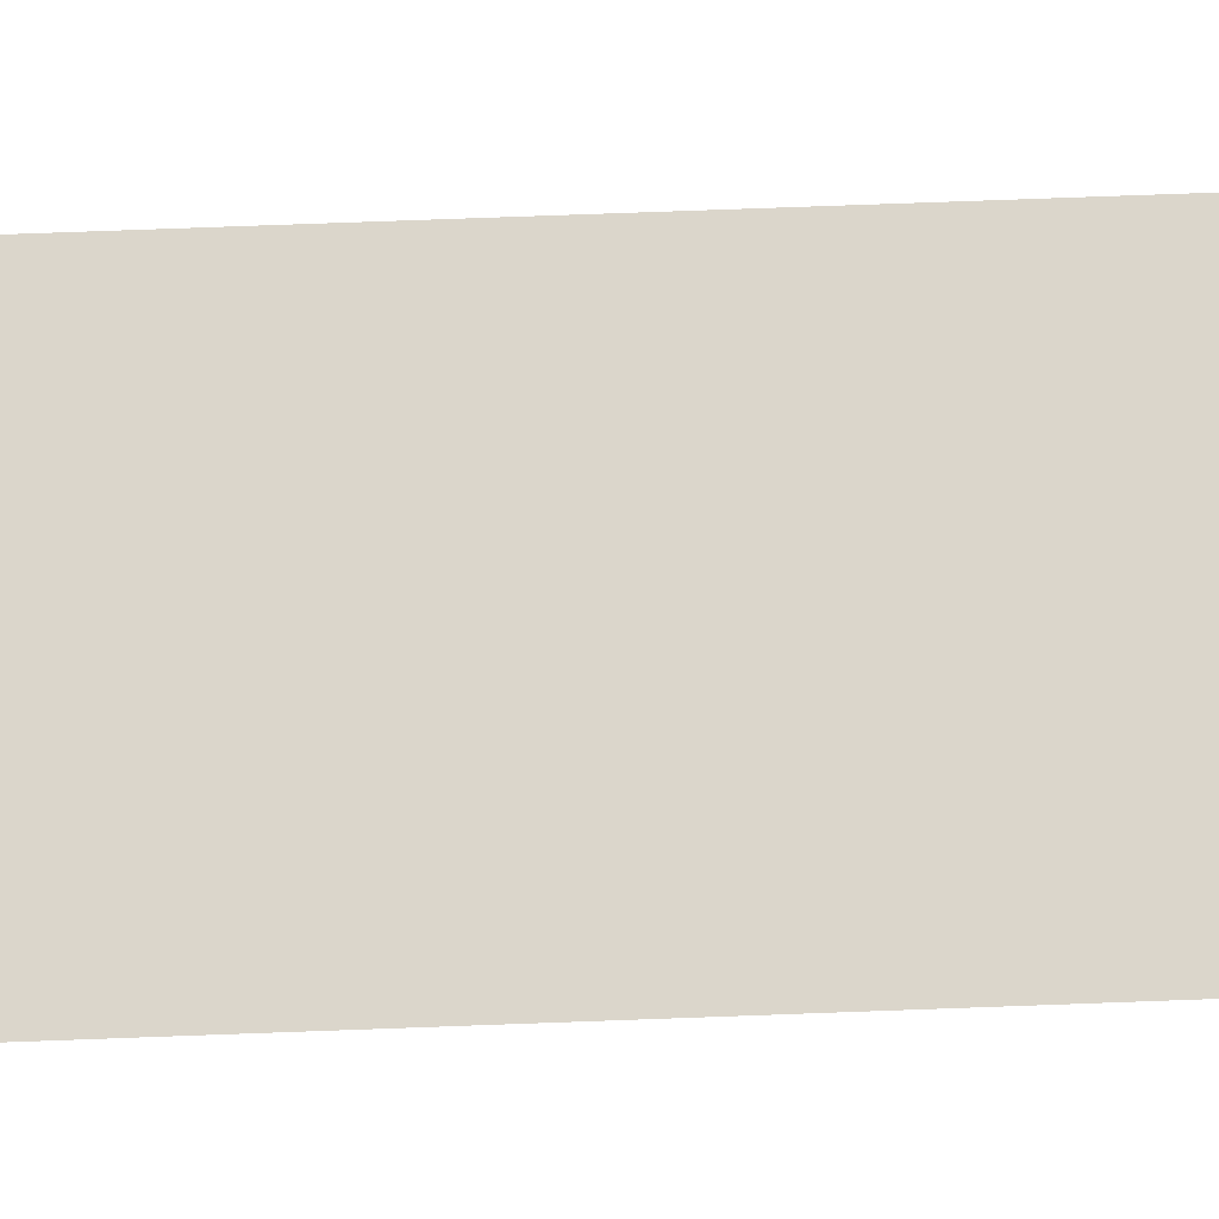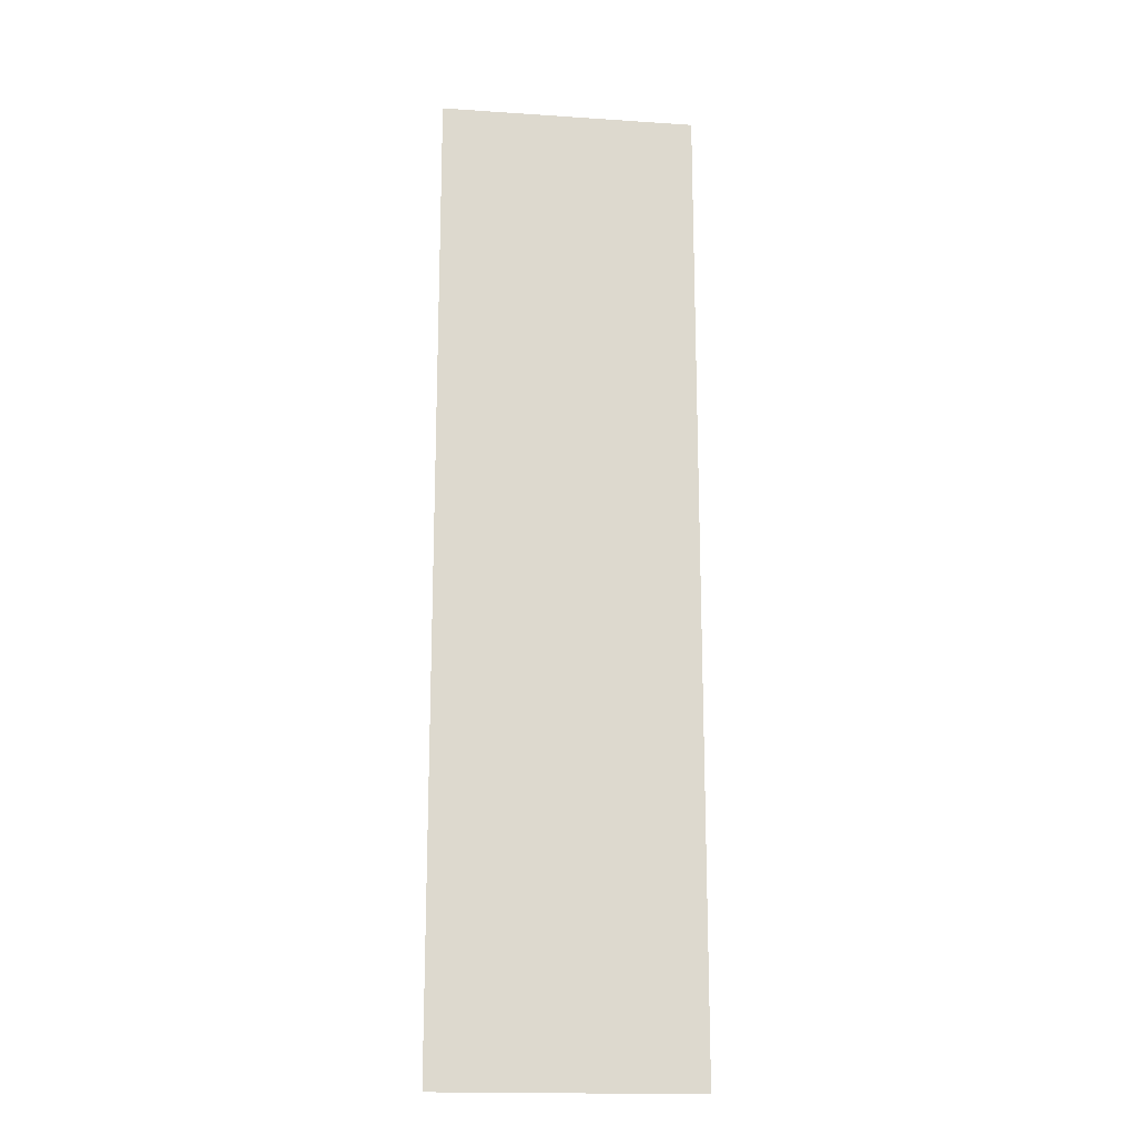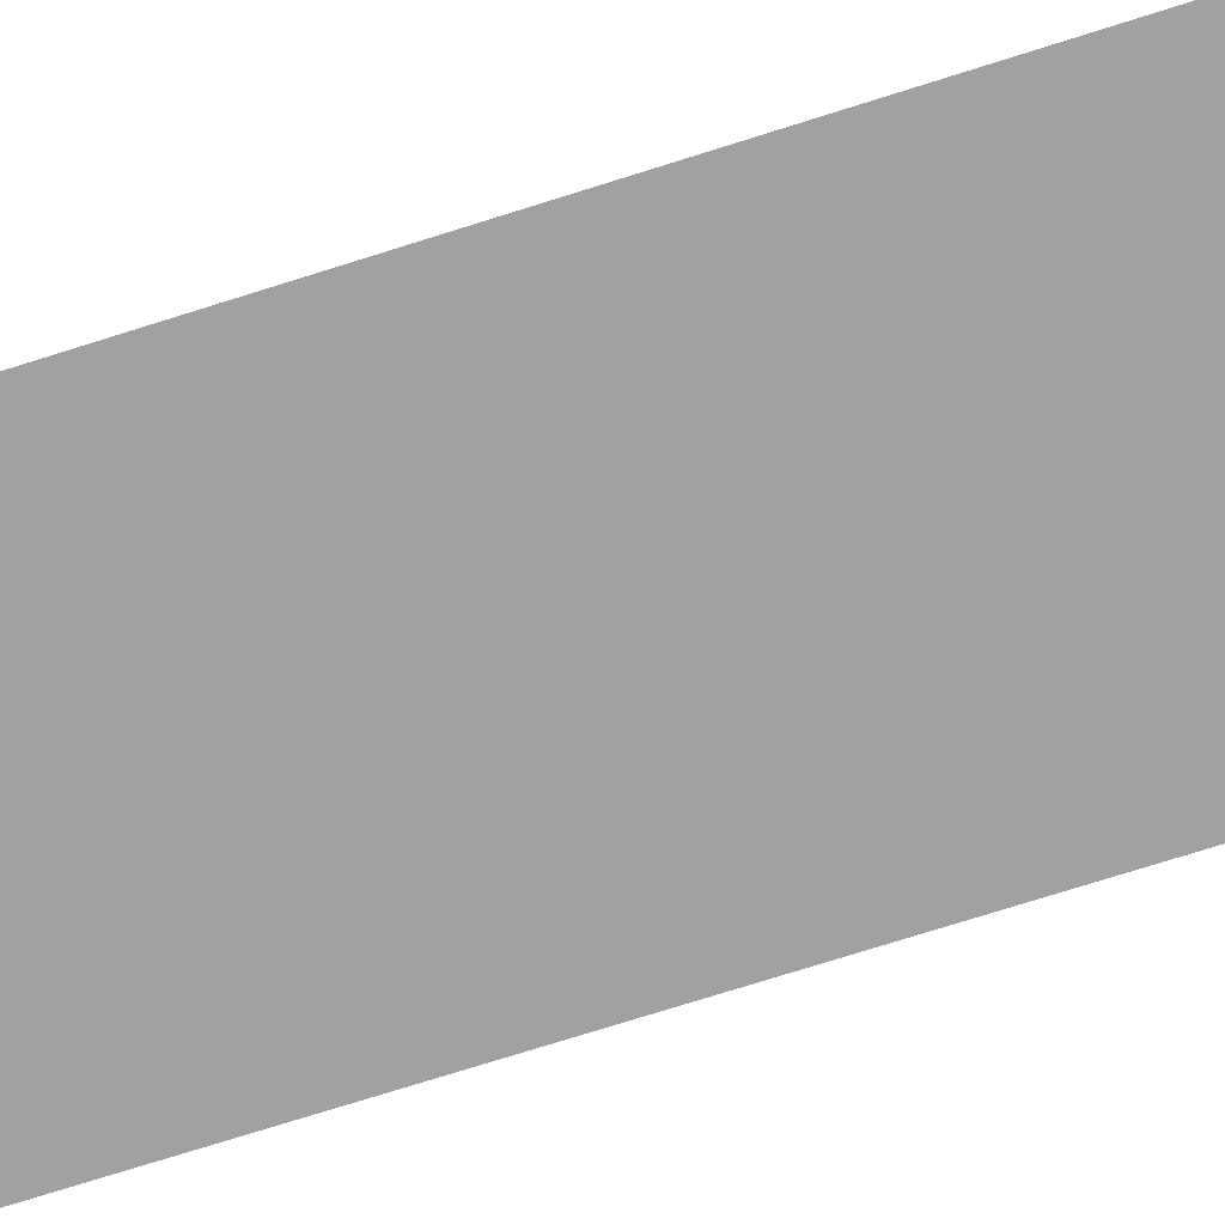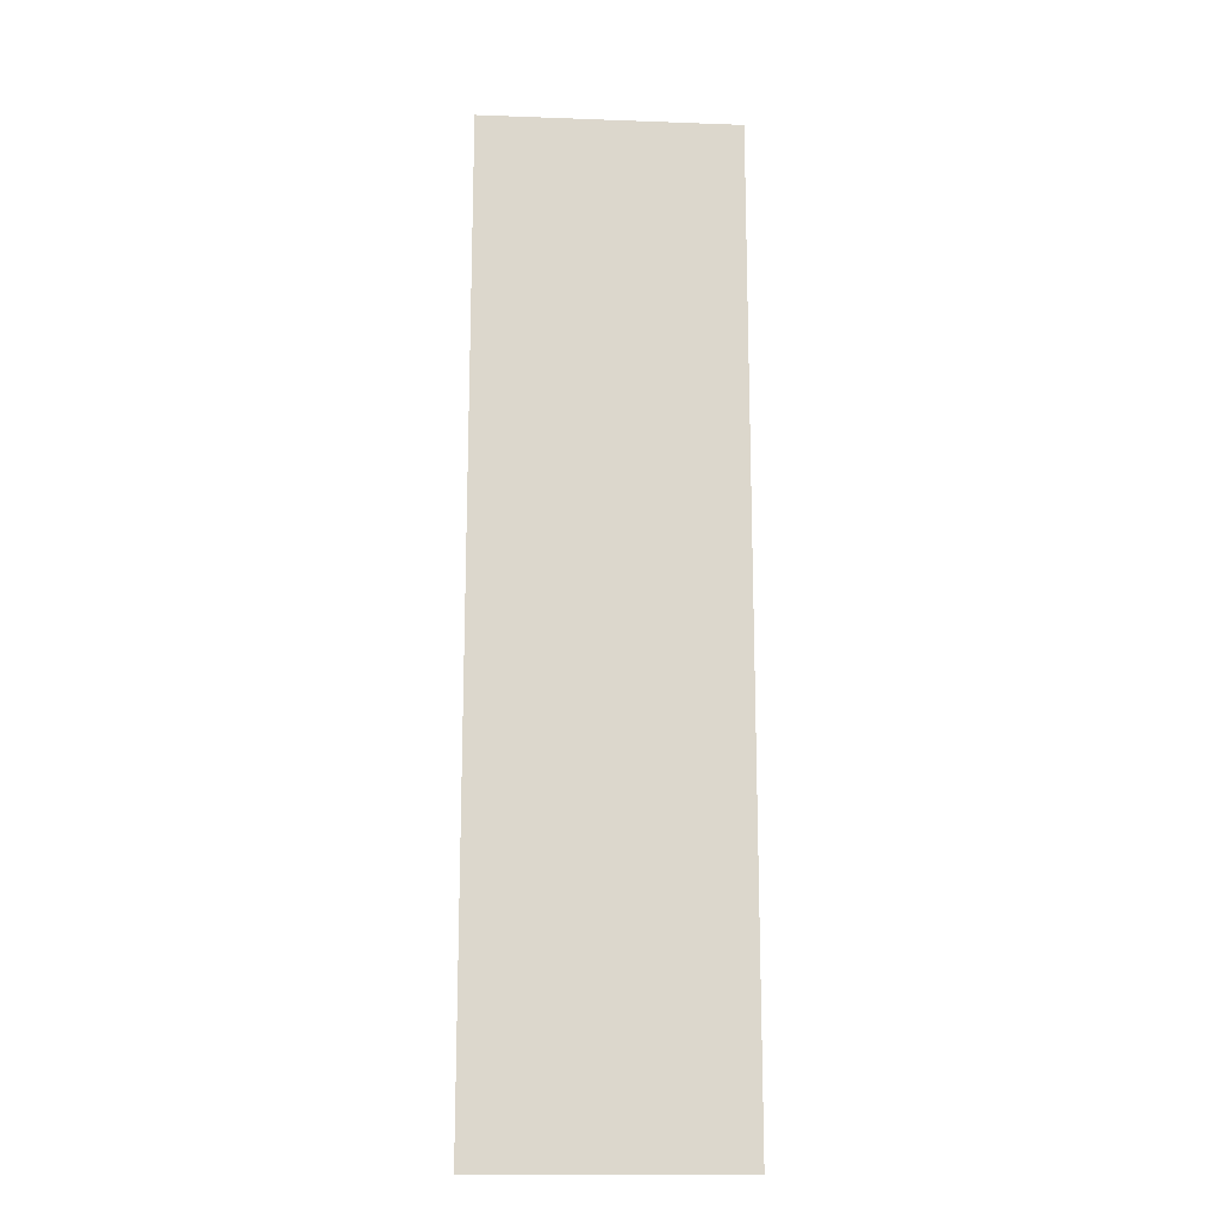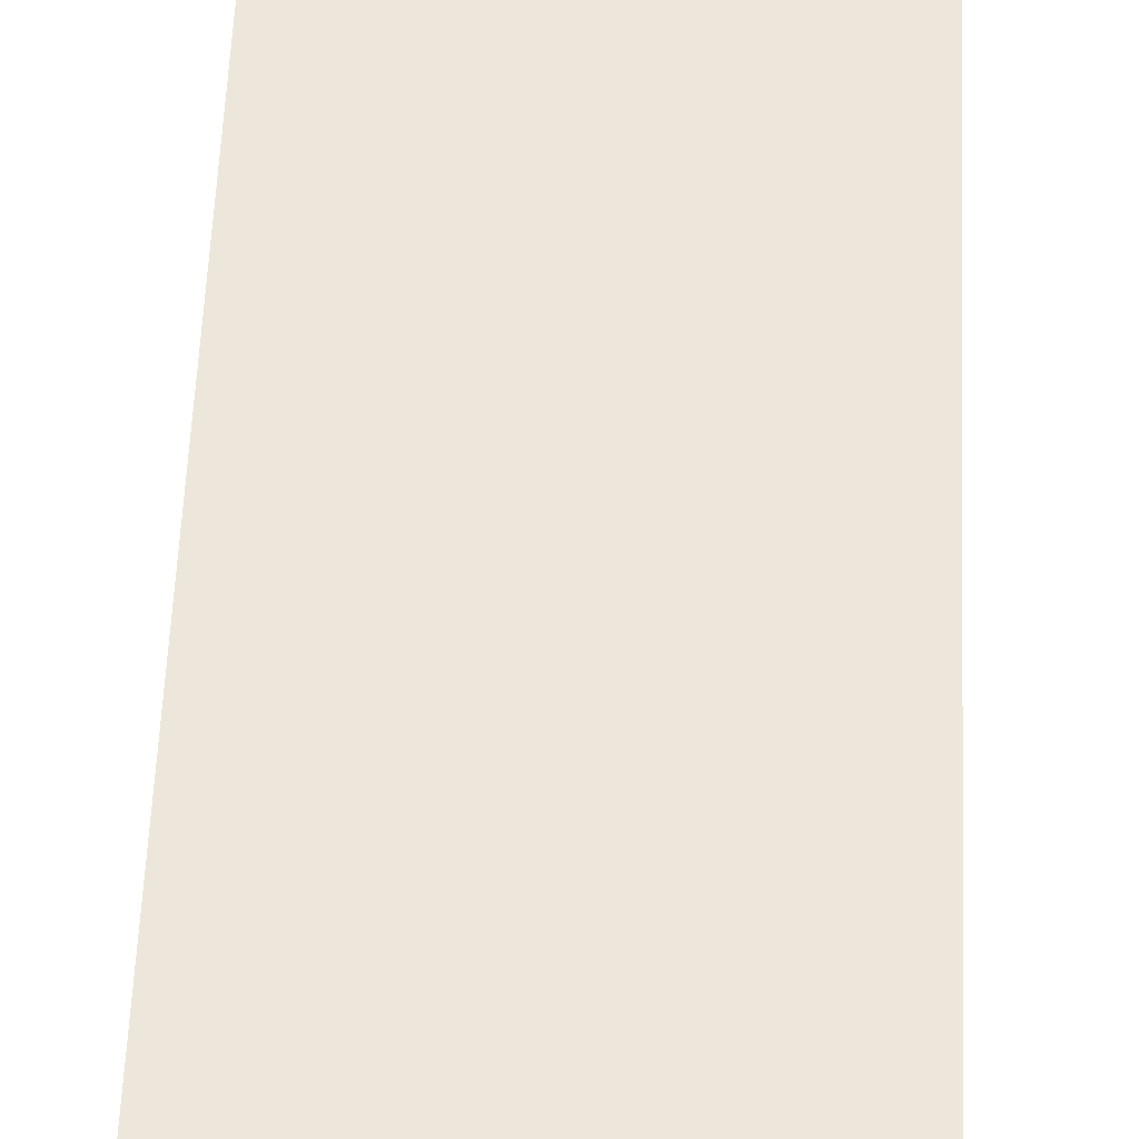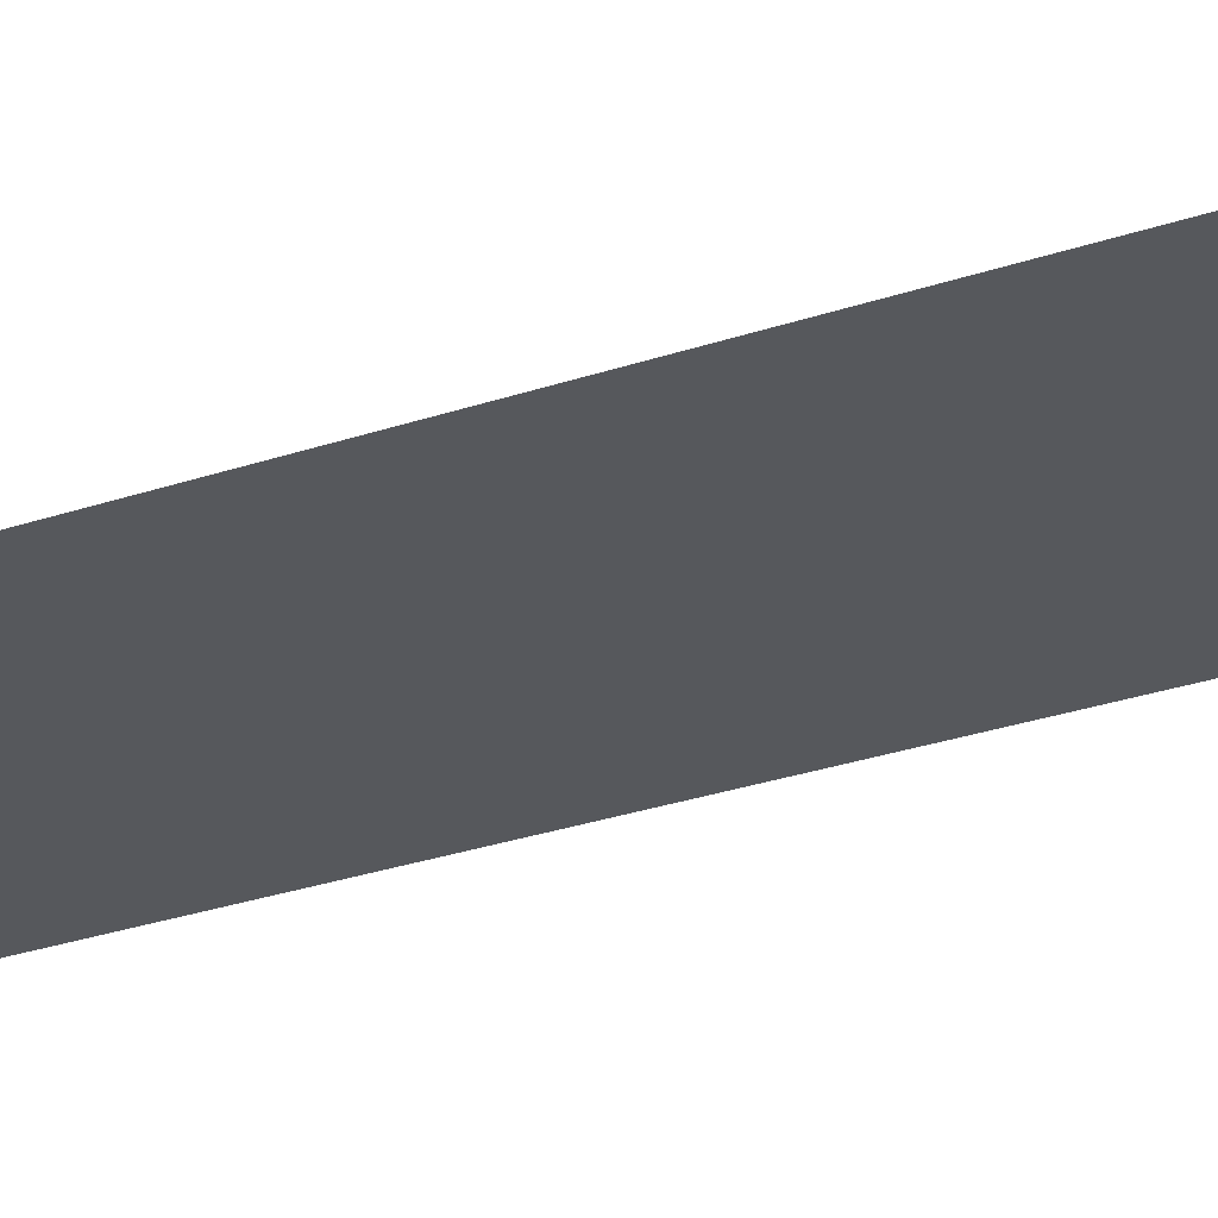
<metadata>
{"format":"obj","ext":"obj","renderer":"f3d","projection":"perspective","resolution":1024,"background":"white","views":[{"elev":73.6,"azim":-92.1,"up":"+Y"},{"elev":-17.6,"azim":172.5,"up":"+Z"},{"elev":-72.2,"azim":-72.3,"up":"+Y"},{"elev":-16.4,"azim":-4.3,"up":"+Z"},{"elev":51.4,"azim":-177.7,"up":"+Y"},{"elev":-28.1,"azim":117.5,"up":"+Y"}]}
</metadata>
<code>
o mesh19/mesh19-geometry#mesh19-geometry
v 0.4483 -0.1654 0.1894
v 0.4451 -0.1654 0.2015
v 0.4451 -0.1654 0.1894
v 0.4483 -0.1654 0.2015
f 1 2 3
f 2 1 4
f 3 2 1
f 4 1 2

</code>
